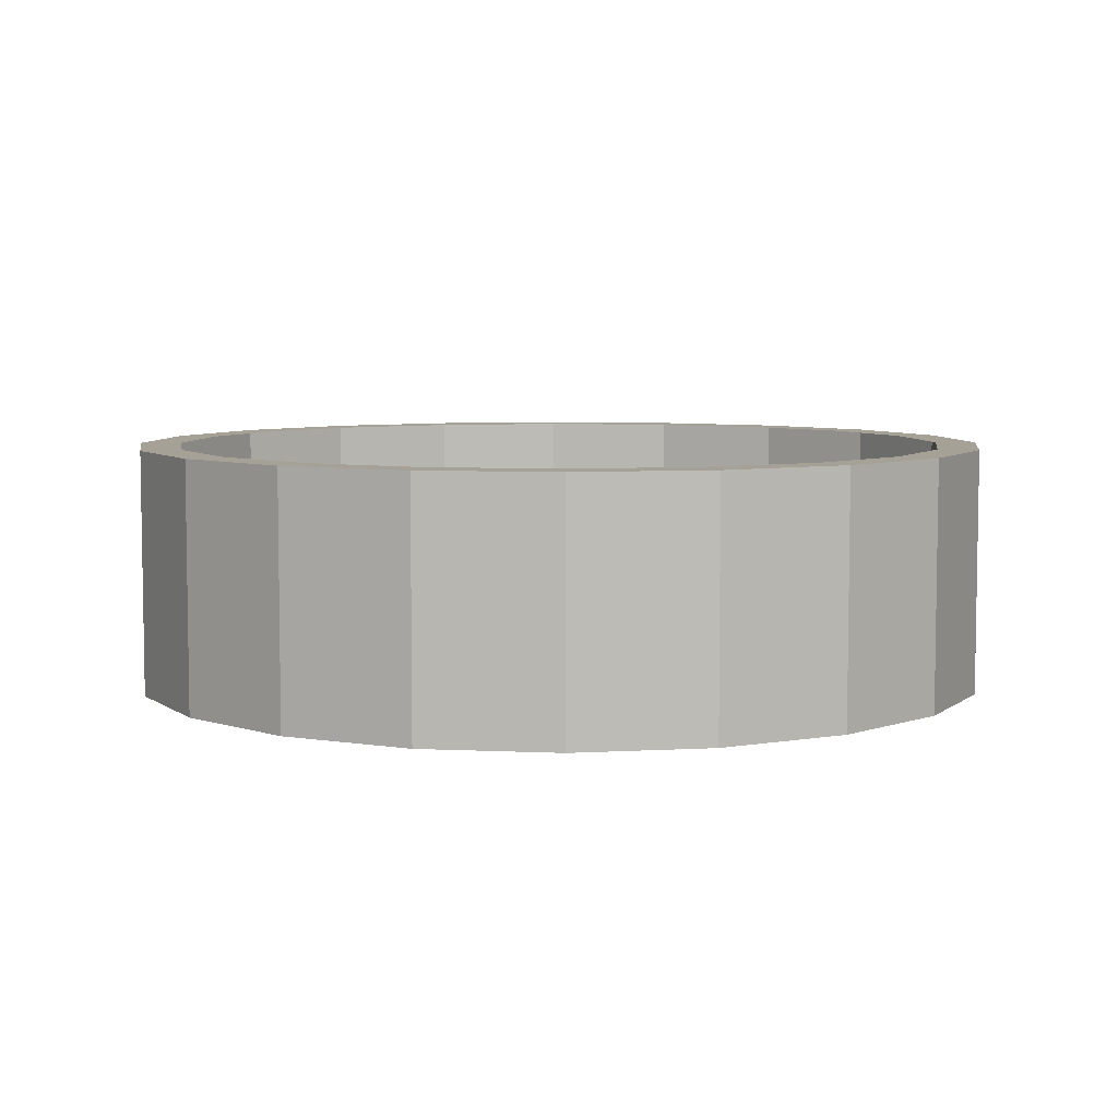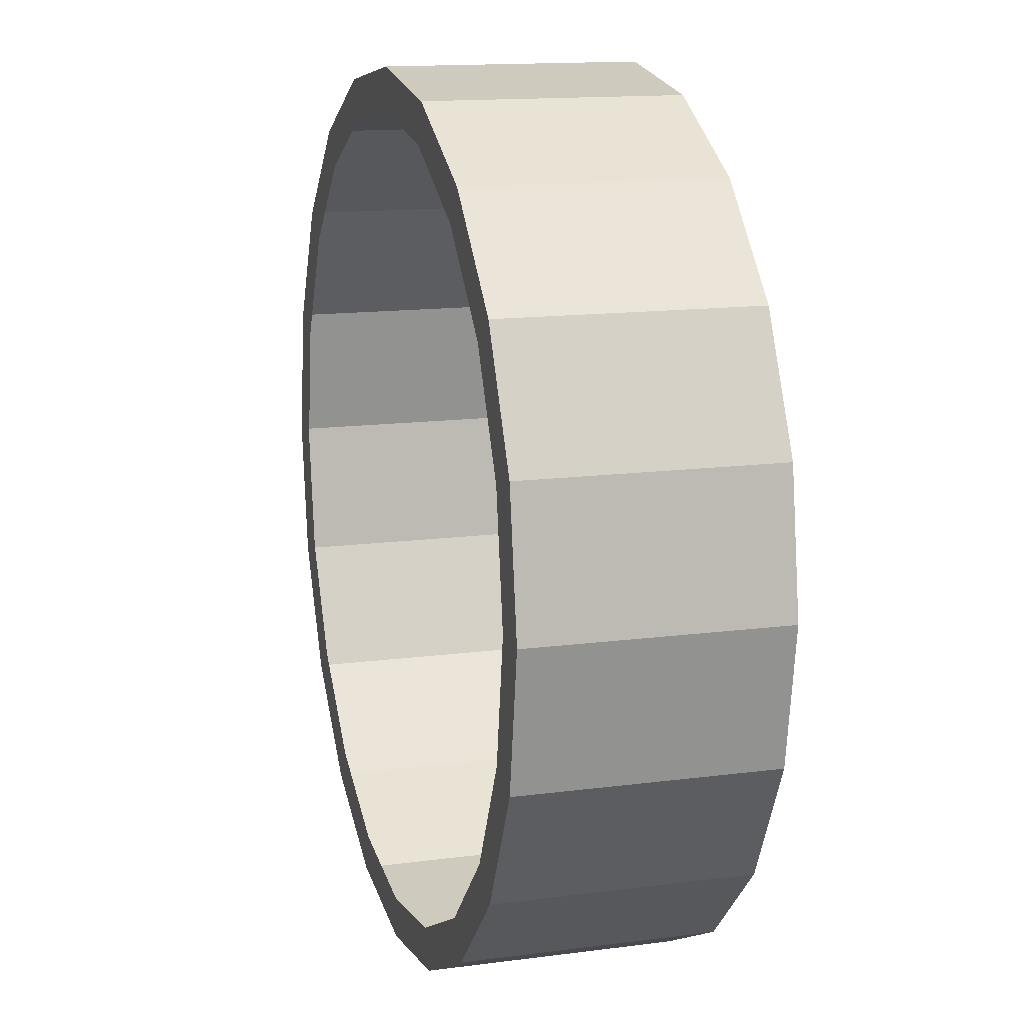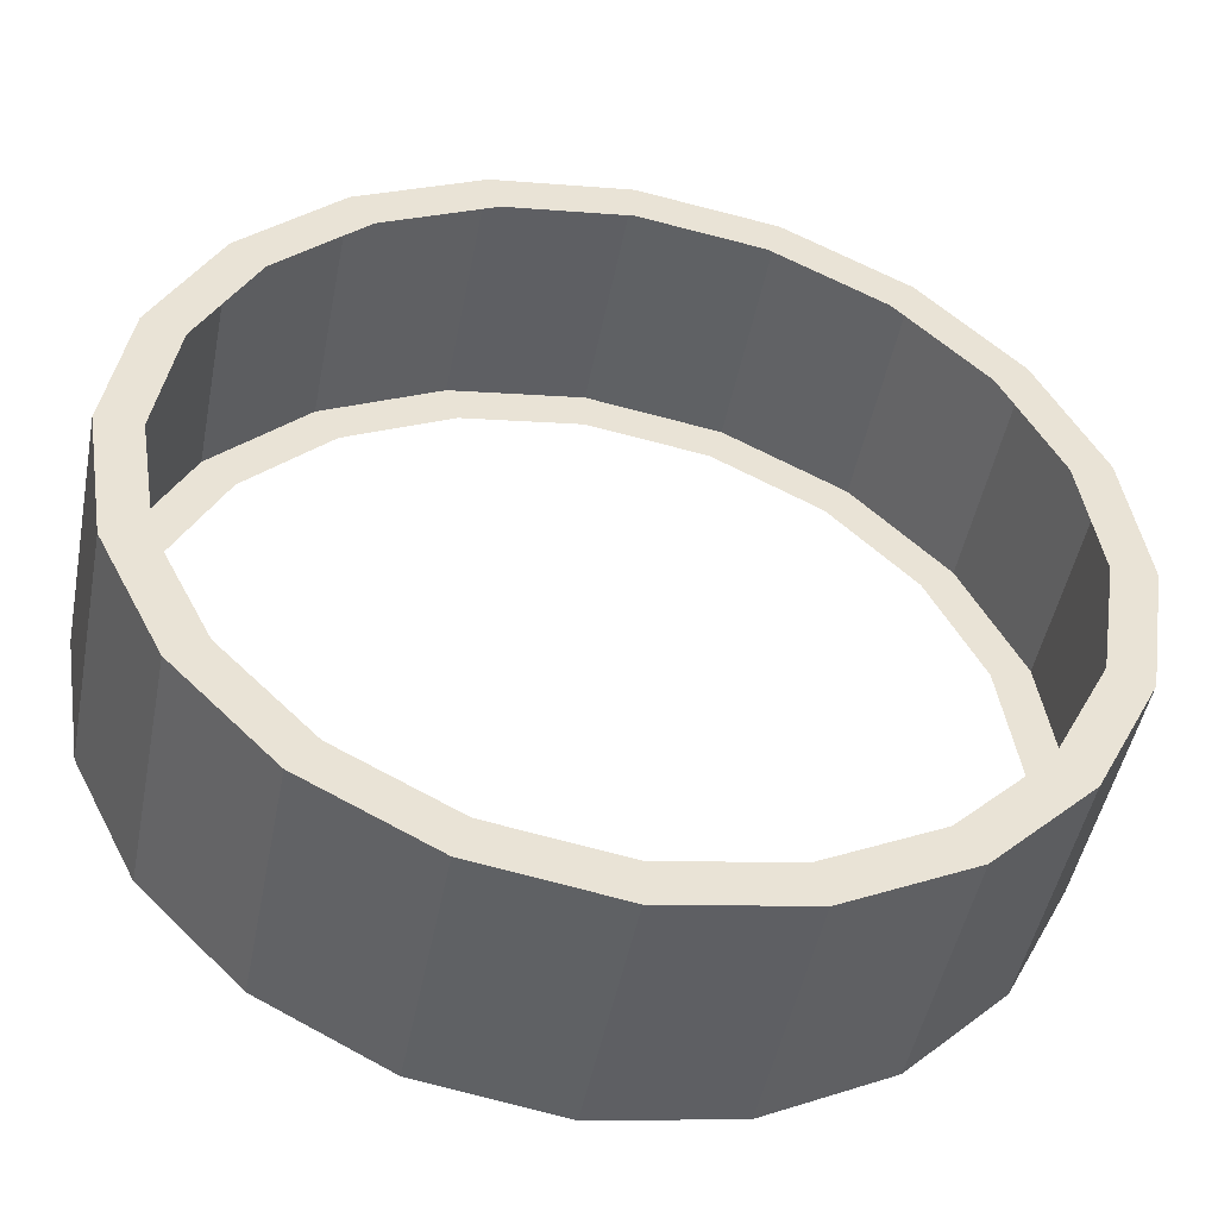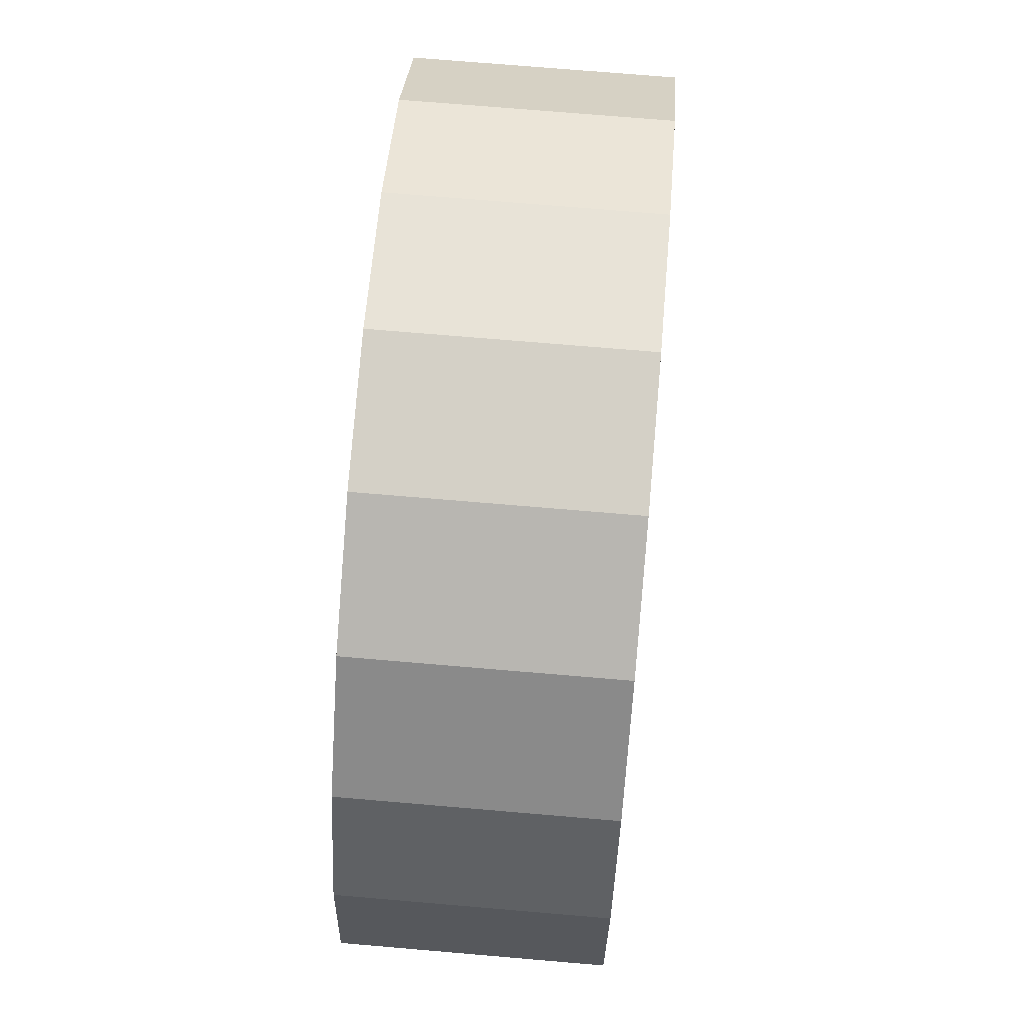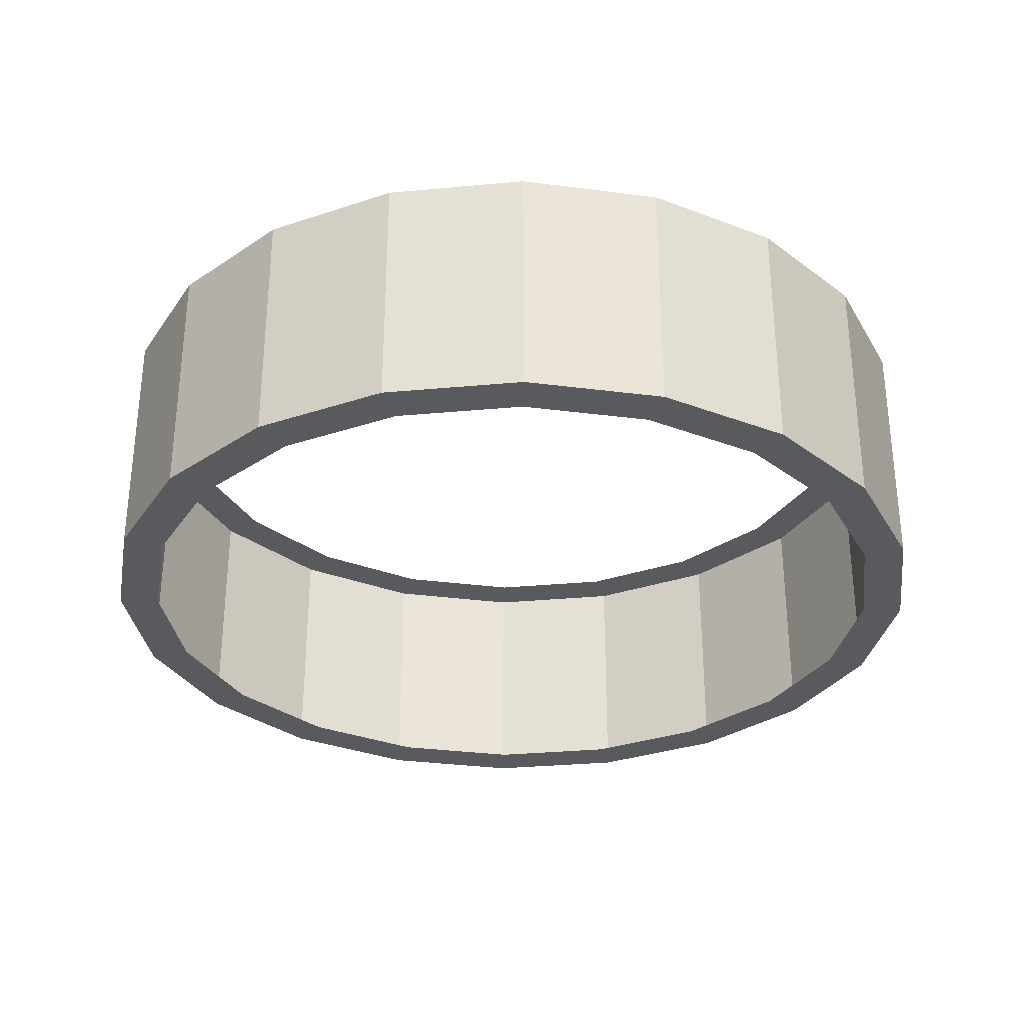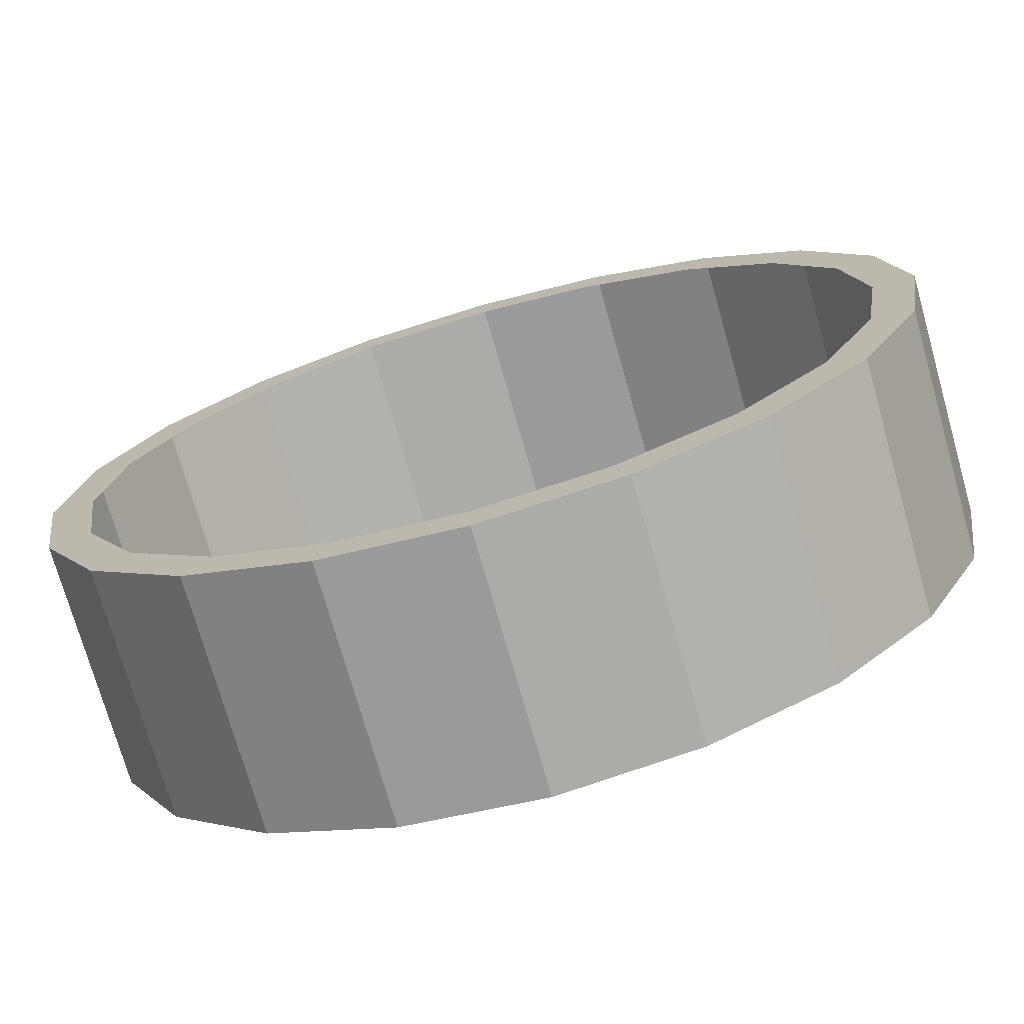
<metadata>
{"format":"obj","ext":"obj","renderer":"f3d","projection":"perspective","resolution":1024,"background":"white","views":[{"elev":6.2,"azim":-18.8,"up":"+Z"},{"elev":14.2,"azim":73.8,"up":"+Y"},{"elev":-47.7,"azim":-11.0,"up":"+Y"},{"elev":71.2,"azim":-85.1,"up":"+Y"},{"elev":-31.4,"azim":16.5,"up":"+Z"},{"elev":-73.5,"azim":-164.2,"up":"+Y"}]}
</metadata>
<code>
o object_static_pipe4Connection_Cylinder.008
v -1.707 3.164 -0.8661
v -2.614 2.702 -0.8661
v -3.333 1.983 -0.8661
v -3.795 1.076 -0.8661
v -3.954 0.07114 -0.8661
v -3.795 -0.9337 -0.8661
v -3.333 -1.84 -0.8661
v -2.614 -2.56 -0.8661
v -1.707 -3.022 -0.8661
v -0.7023 -3.181 -0.8661
v 0.3025 -3.022 -0.8661
v 1.209 -2.56 -0.8661
v 1.928 -1.84 -0.8661
v 2.39 -0.9337 -0.8661
v 2.549 0.07113 -0.8661
v 2.39 1.076 -0.8661
v 1.928 1.983 -0.8661
v 1.209 2.702 -0.8661
v 0.3025 3.164 -0.8661
v -0.7023 3.323 -0.8661
v -1.612 2.871 -0.8661
v -2.433 2.453 -0.8661
v -3.084 1.801 -0.8661
v -3.502 0.9808 -0.8661
v -3.646 0.07114 -0.8661
v -3.502 -0.8385 -0.8661
v -3.084 -1.659 -0.8661
v -2.433 -2.31 -0.8661
v -1.612 -2.728 -0.8661
v -0.7023 -2.872 -0.8661
v 0.2073 -2.728 -0.8661
v 1.028 -2.31 -0.8661
v 1.679 -1.659 -0.8661
v 2.097 -0.8385 -0.8661
v 2.241 0.07113 -0.8661
v 2.097 0.9808 -0.8661
v 1.679 1.801 -0.8661
v 1.028 2.453 -0.8661
v 0.2073 2.871 -0.8661
v -0.7023 3.015 -0.8661
v -1.707 3.164 0.9607
v -2.614 2.702 0.9607
v -3.333 1.983 0.9607
v -3.795 1.076 0.9607
v -3.954 0.07114 0.9607
v -3.795 -0.9337 0.9607
v -3.333 -1.84 0.9607
v -2.614 -2.56 0.9607
v -1.707 -3.022 0.9607
v -0.7023 -3.181 0.9607
v 0.3025 -3.022 0.9607
v 1.209 -2.56 0.9607
v 1.928 -1.84 0.9607
v 2.39 -0.9337 0.9607
v 2.549 0.07113 0.9607
v 2.39 1.076 0.9607
v 1.928 1.983 0.9607
v 1.209 2.702 0.9607
v 0.3025 3.164 0.9607
v -0.7023 3.323 0.9607
v -1.612 2.871 0.9607
v -2.433 2.453 0.9607
v -3.084 1.801 0.9607
v -3.502 0.9808 0.9607
v -3.646 0.07114 0.9607
v -3.502 -0.8385 0.9607
v -3.084 -1.659 0.9607
v -2.433 -2.31 0.9607
v -1.612 -2.728 0.9607
v -0.7023 -2.872 0.9607
v 0.2073 -2.728 0.9607
v 1.028 -2.31 0.9607
v 1.679 -1.659 0.9607
v 2.097 -0.8385 0.9607
v 2.241 0.07113 0.9607
v 2.097 0.9808 0.9607
v 1.679 1.801 0.9607
v 1.028 2.453 0.9607
v 0.2073 2.871 0.9607
v -0.7023 3.015 0.9607
f 14 13 33 34
f 7 6 26 27
f 15 14 34 35
f 8 7 27 28
f 1 20 40 21
f 16 15 35 36
f 9 8 28 29
f 2 1 21 22
f 17 16 36 37
f 10 9 29 30
f 3 2 22 23
f 18 17 37 38
f 11 10 30 31
f 4 3 23 24
f 19 18 38 39
f 12 11 31 32
f 5 4 24 25
f 20 19 39 40
f 13 12 32 33
f 6 5 25 26
f 17 57 56 16
f 10 50 49 9
f 3 43 42 2
f 18 58 57 17
f 11 51 50 10
f 4 44 43 3
f 19 59 58 18
f 12 52 51 11
f 5 45 44 4
f 20 60 59 19
f 13 53 52 12
f 6 46 45 5
f 14 54 53 13
f 7 47 46 6
f 15 55 54 14
f 8 48 47 7
f 1 41 60 20
f 16 56 55 15
f 9 49 48 8
f 2 42 41 1
f 54 74 73 53
f 47 67 66 46
f 55 75 74 54
f 48 68 67 47
f 41 61 80 60
f 56 76 75 55
f 49 69 68 48
f 42 62 61 41
f 57 77 76 56
f 50 70 69 49
f 43 63 62 42
f 58 78 77 57
f 51 71 70 50
f 44 64 63 43
f 59 79 78 58
f 52 72 71 51
f 45 65 64 44
f 60 80 79 59
f 53 73 72 52
f 46 66 65 45

</code>
